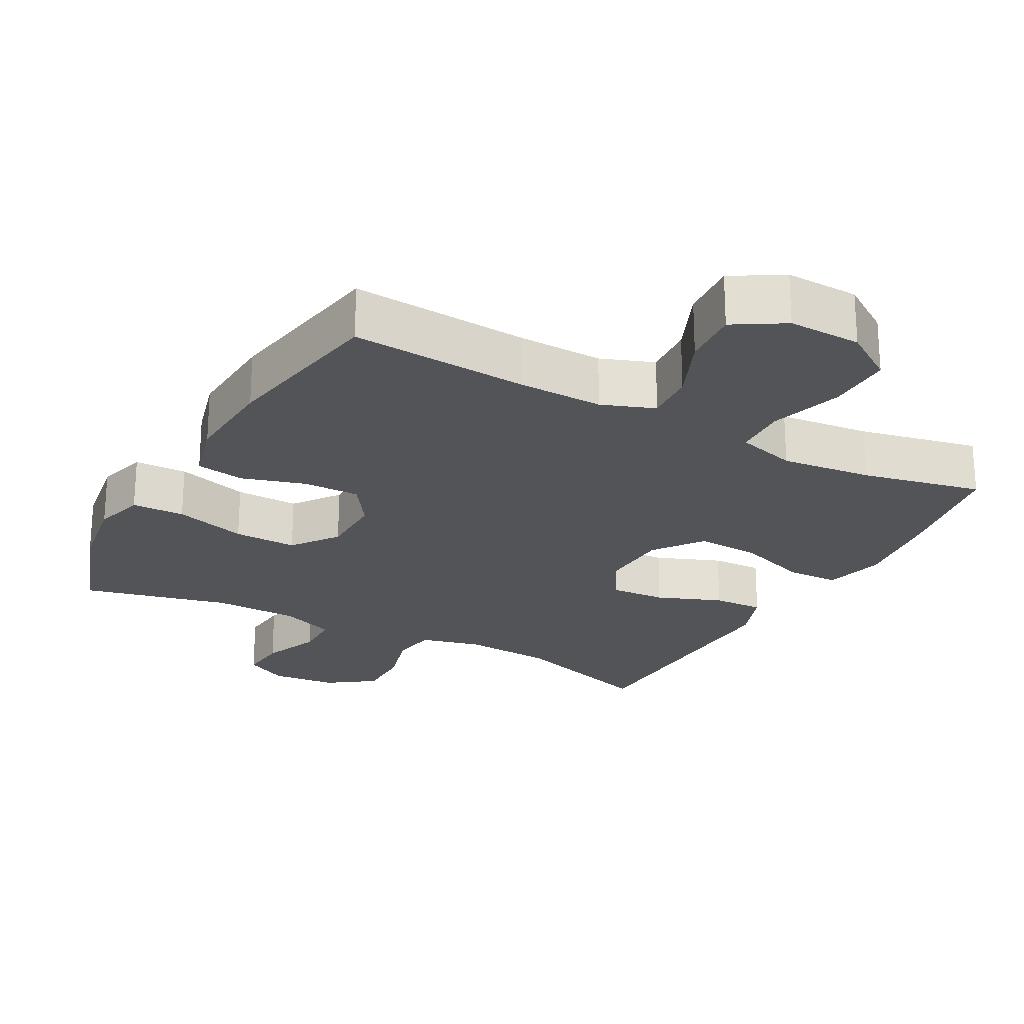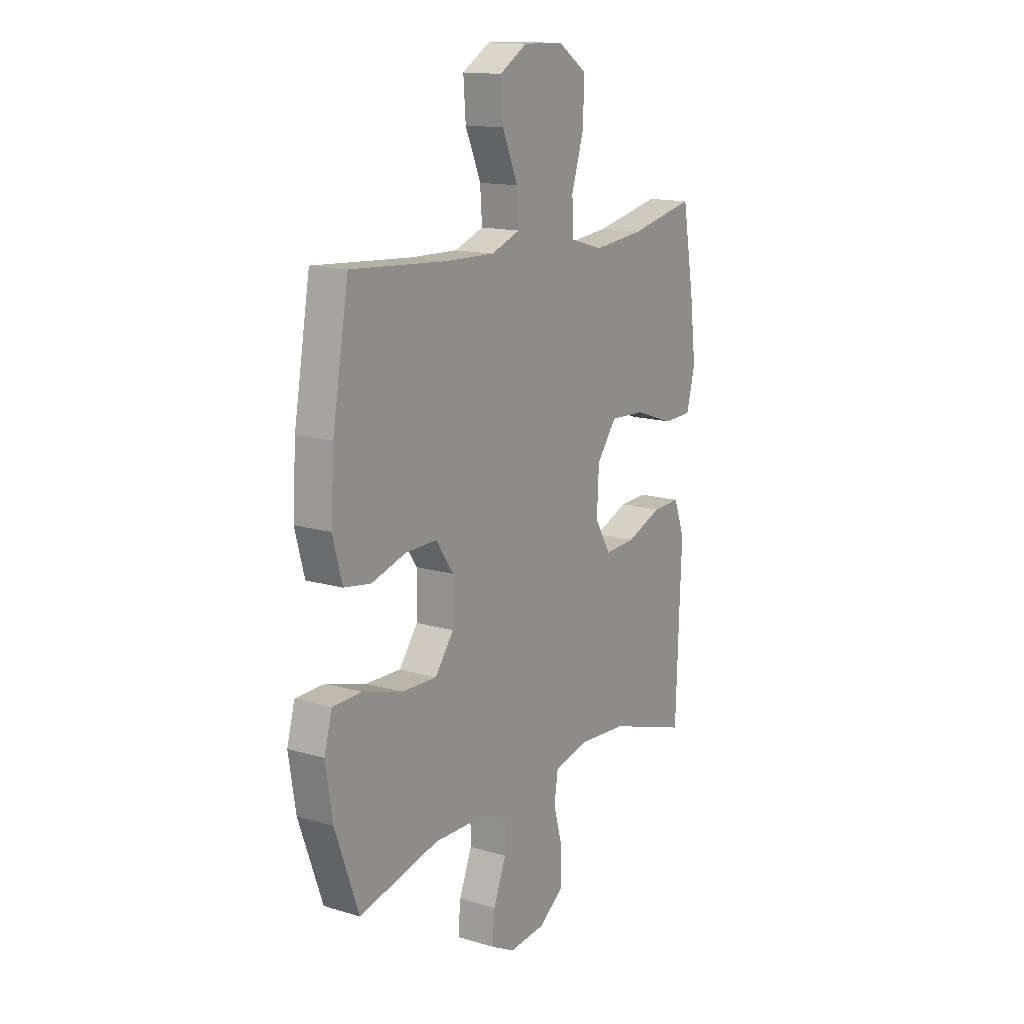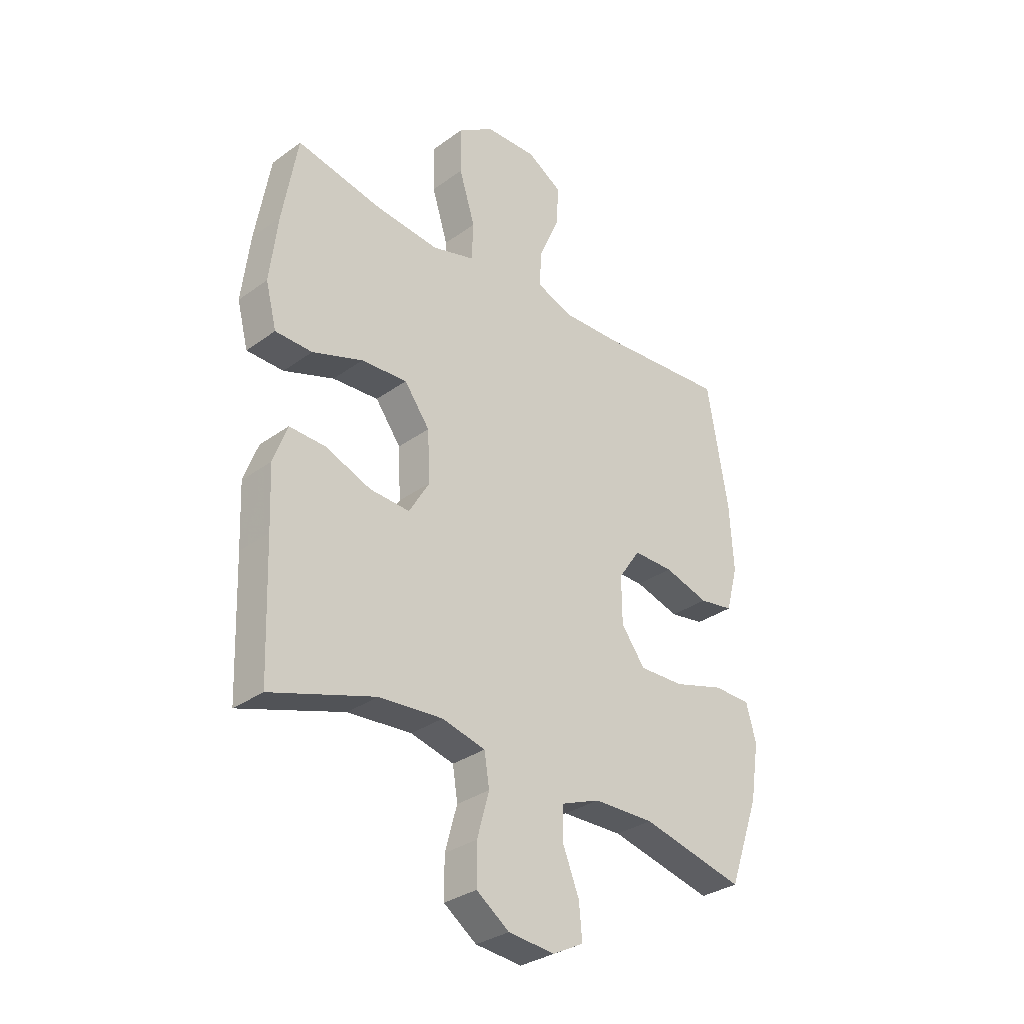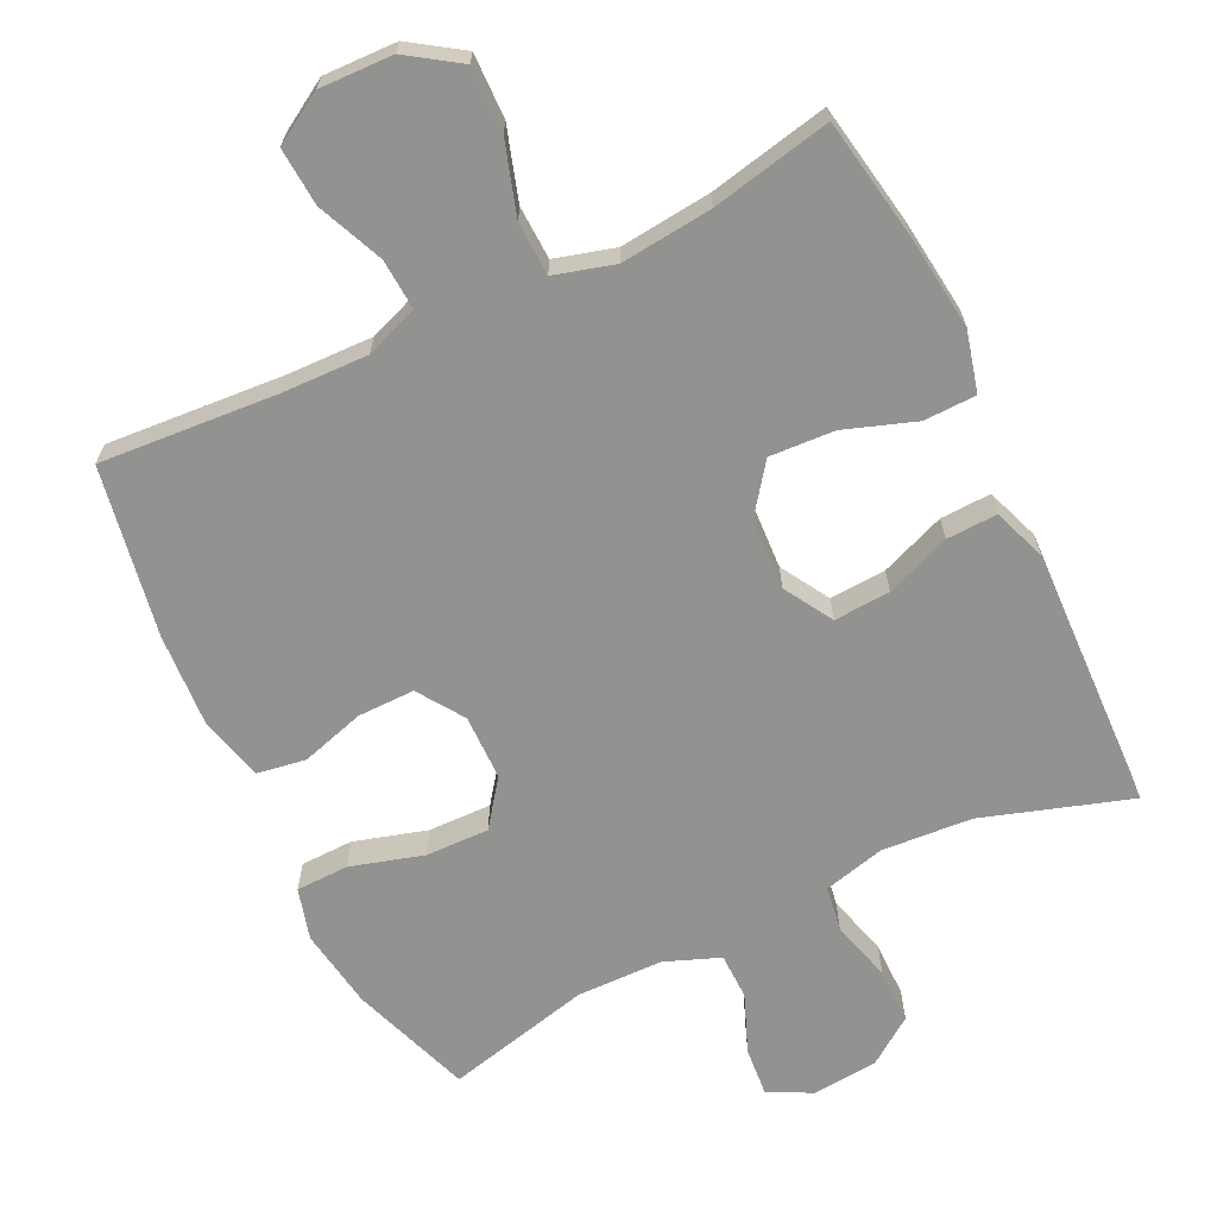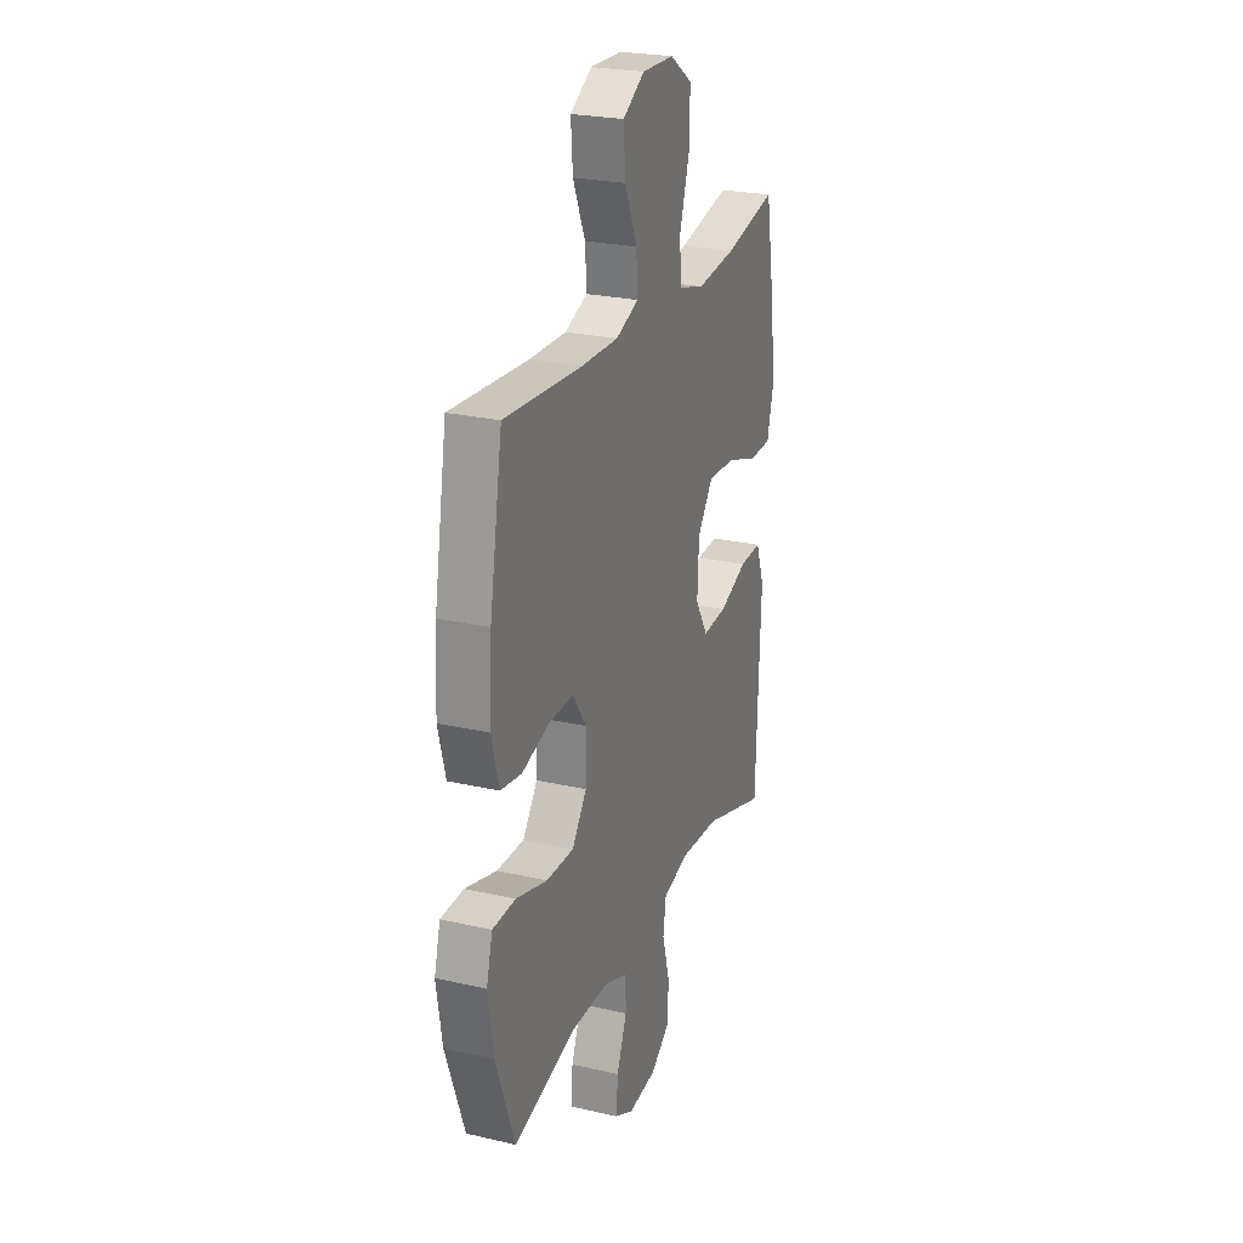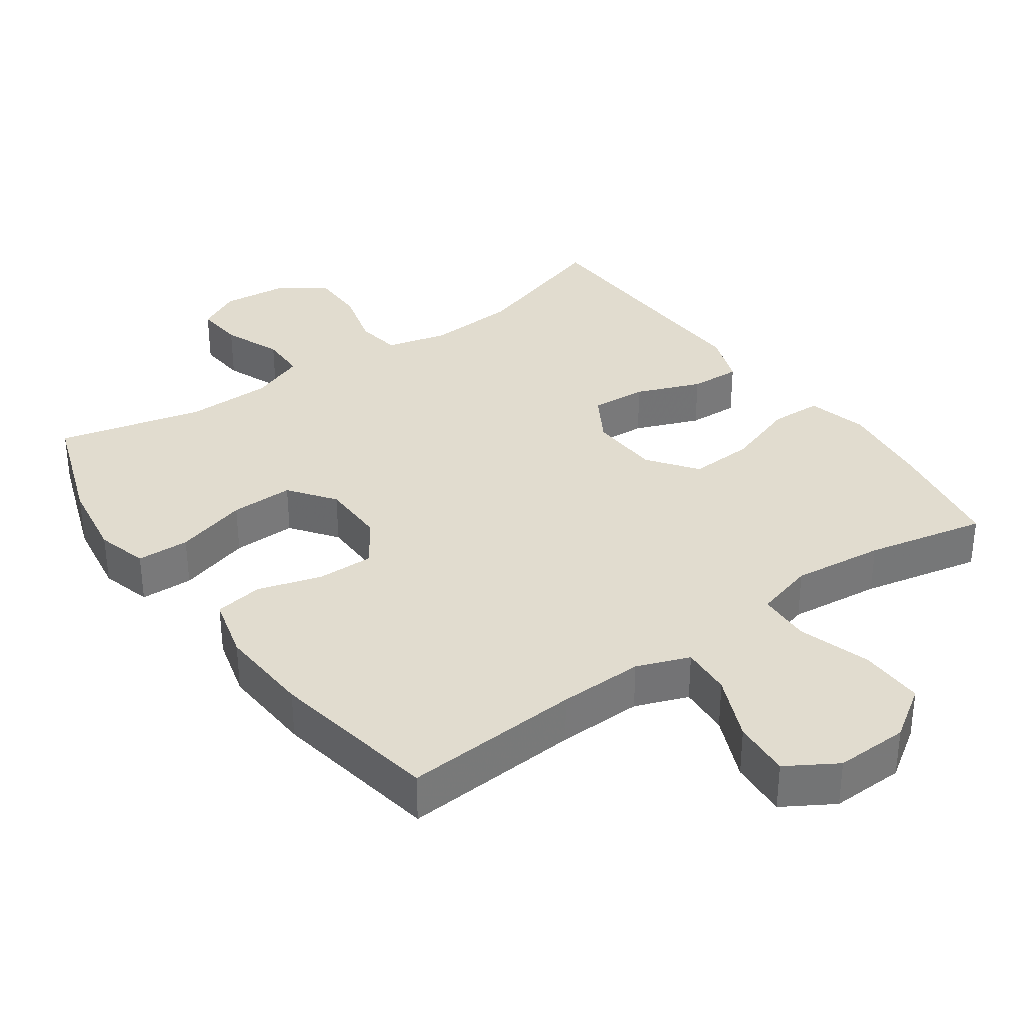
<metadata>
{"format":"obj","ext":"obj","renderer":"f3d","projection":"perspective","resolution":1024,"background":"white","views":[{"elev":-23.5,"azim":-28.6,"up":"+Y"},{"elev":14.6,"azim":-57.0,"up":"+Z"},{"elev":-31.7,"azim":135.6,"up":"+Z"},{"elev":-66.3,"azim":25.7,"up":"+Y"},{"elev":24.8,"azim":-69.4,"up":"+Z"},{"elev":34.3,"azim":-35.4,"up":"+Y"}]}
</metadata>
<code>
v 0.5 0.07 -0.5
v 0.291 0.07 -0.433
v 0.163 0.07 -0.424
v 0.076 0.07 -0.446
v 0.066 0.07 -0.51
v 0.09 0.07 -0.597
v 0.09 0.07 -0.676
v 0.024 0.07 -0.723
v -0.069 0.07 -0.732
v -0.131 0.07 -0.7
v -0.125 0.07 -0.631
v -0.092 0.07 -0.548
v -0.093 0.07 -0.482
v -0.171 0.07 -0.452
v -0.293 0.07 -0.45
v -0.5 0.07 -0.5
v -0.561 0.07 -0.329
v -0.579 0.07 -0.215
v -0.559 0.07 -0.142
v -0.484 0.07 -0.14
v -0.381 0.07 -0.17
v -0.291 0.07 -0.172
v -0.243 0.07 -0.107
v -0.242 0.07 -0.014
v -0.286 0.07 0.051
v -0.367 0.07 0.05
v -0.457 0.07 0.023
v -0.526 0.07 0.034
v -0.55 0.07 0.124
v -0.542 0.07 0.258
v -0.5 0.07 0.5
v -0.247 0.07 0.482
v -0.126 0.07 0.479
v -0.051 0.07 0.507
v -0.056 0.07 0.579
v -0.096 0.07 0.672
v -0.102 0.07 0.754
v -0.031 0.07 0.797
v 0.073 0.07 0.794
v 0.146 0.07 0.745
v 0.144 0.07 0.653
v 0.112 0.07 0.55
v 0.115 0.07 0.474
v 0.2 0.07 0.45
v 0.33 0.07 0.464
v 0.5 0.07 0.5
v 0.53 0.07 0.327
v 0.546 0.07 0.194
v 0.524 0.07 0.108
v 0.45 0.07 0.106
v 0.349 0.07 0.141
v 0.257 0.07 0.146
v 0.206 0.07 0.077
v 0.201 0.07 -0.024
v 0.242 0.07 -0.093
v 0.322 0.07 -0.088
v 0.414 0.07 -0.052
v 0.486 0.07 -0.049
v 0.514 0.07 -0.125
v 0.509 0.07 -0.246
v 0.5 0 -0.5
v 0.291 0 -0.433
v 0.163 0 -0.424
v 0.076 0 -0.446
v 0.066 0 -0.51
v 0.09 0 -0.597
v 0.09 0 -0.676
v 0.024 0 -0.723
v -0.069 0 -0.732
v -0.131 0 -0.7
v -0.125 0 -0.631
v -0.092 0 -0.548
v -0.093 0 -0.482
v -0.171 0 -0.452
v -0.293 0 -0.45
v -0.5 0 -0.5
v -0.561 0 -0.329
v -0.579 0 -0.215
v -0.559 0 -0.142
v -0.484 0 -0.14
v -0.381 0 -0.17
v -0.291 0 -0.172
v -0.243 0 -0.107
v -0.242 0 -0.014
v -0.286 0 0.051
v -0.367 0 0.05
v -0.457 0 0.023
v -0.526 0 0.034
v -0.55 0 0.124
v -0.542 0 0.258
v -0.5 0 0.5
v -0.247 0 0.482
v -0.126 0 0.479
v -0.051 0 0.507
v -0.056 0 0.579
v -0.096 0 0.672
v -0.102 0 0.754
v -0.031 0 0.797
v 0.073 0 0.794
v 0.146 0 0.745
v 0.144 0 0.653
v 0.112 0 0.55
v 0.115 0 0.474
v 0.2 0 0.45
v 0.33 0 0.464
v 0.5 0 0.5
v 0.53 0 0.327
v 0.546 0 0.194
v 0.524 0 0.108
v 0.45 0 0.106
v 0.349 0 0.141
v 0.257 0 0.146
v 0.206 0 0.077
v 0.201 0 -0.024
v 0.242 0 -0.093
v 0.322 0 -0.088
v 0.414 0 -0.052
v 0.486 0 -0.049
v 0.514 0 -0.125
v 0.509 0 -0.246
f 57 58 59 60
f 56 57 60 1
f 55 56 1 2
f 54 55 2 3
f 53 54 3 4
f 48 49 50 51
f 48 51 52
f 45 46 47 48
f 44 45 48 52
f 43 44 52 53
f 39 40 41 42
f 39 42 43
f 38 39 43
f 35 36 37 38
f 34 35 38 43
f 33 34 43 53
f 29 30 31 32
f 26 27 28 29
f 25 26 29 32
f 24 25 32 33
f 18 19 20 21
f 18 21 22
f 15 16 17 18
f 14 15 18 22
f 13 14 22 23
f 9 10 11 12
f 9 12 13
f 8 9 13
f 5 6 7 8
f 4 5 8 13
f 23 24 33 53
f 4 13 23 53
f 120 119 118 117
f 61 120 117 116
f 62 61 116 115
f 63 62 115 114
f 64 63 114 113
f 111 110 109 108
f 112 111 108
f 108 107 106 105
f 112 108 105 104
f 113 112 104 103
f 102 101 100 99
f 103 102 99
f 103 99 98
f 98 97 96 95
f 103 98 95 94
f 113 103 94 93
f 92 91 90 89
f 89 88 87 86
f 92 89 86 85
f 93 92 85 84
f 81 80 79 78
f 82 81 78
f 78 77 76 75
f 82 78 75 74
f 83 82 74 73
f 72 71 70 69
f 73 72 69
f 73 69 68
f 68 67 66 65
f 73 68 65 64
f 113 93 84 83
f 113 83 73 64
f 1 61 62 2
f 2 62 63 3
f 3 63 64 4
f 4 64 65 5
f 5 65 66 6
f 6 66 67 7
f 7 67 68 8
f 8 68 69 9
f 9 69 70 10
f 10 70 71 11
f 11 71 72 12
f 12 72 73 13
f 13 73 74 14
f 14 74 75 15
f 15 75 76 16
f 16 76 77 17
f 17 77 78 18
f 18 78 79 19
f 19 79 80 20
f 20 80 81 21
f 21 81 82 22
f 22 82 83 23
f 23 83 84 24
f 24 84 85 25
f 25 85 86 26
f 26 86 87 27
f 27 87 88 28
f 28 88 89 29
f 29 89 90 30
f 30 90 91 31
f 31 91 92 32
f 32 92 93 33
f 33 93 94 34
f 34 94 95 35
f 35 95 96 36
f 36 96 97 37
f 37 97 98 38
f 38 98 99 39
f 39 99 100 40
f 40 100 101 41
f 41 101 102 42
f 42 102 103 43
f 43 103 104 44
f 44 104 105 45
f 45 105 106 46
f 46 106 107 47
f 47 107 108 48
f 48 108 109 49
f 49 109 110 50
f 50 110 111 51
f 51 111 112 52
f 52 112 113 53
f 53 113 114 54
f 54 114 115 55
f 55 115 116 56
f 56 116 117 57
f 57 117 118 58
f 58 118 119 59
f 59 119 120 60
f 60 120 61 1

</code>
